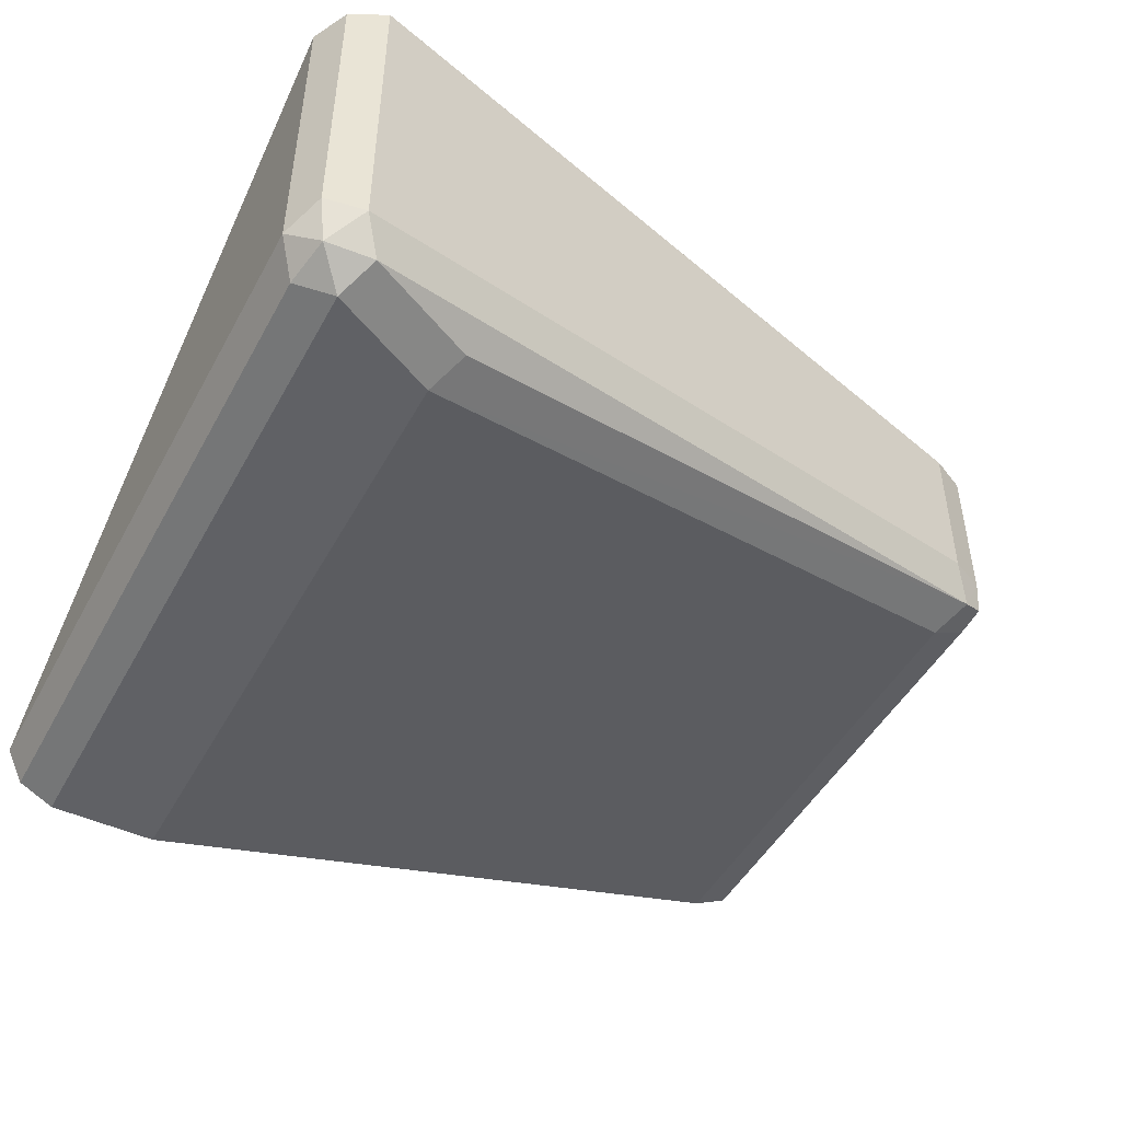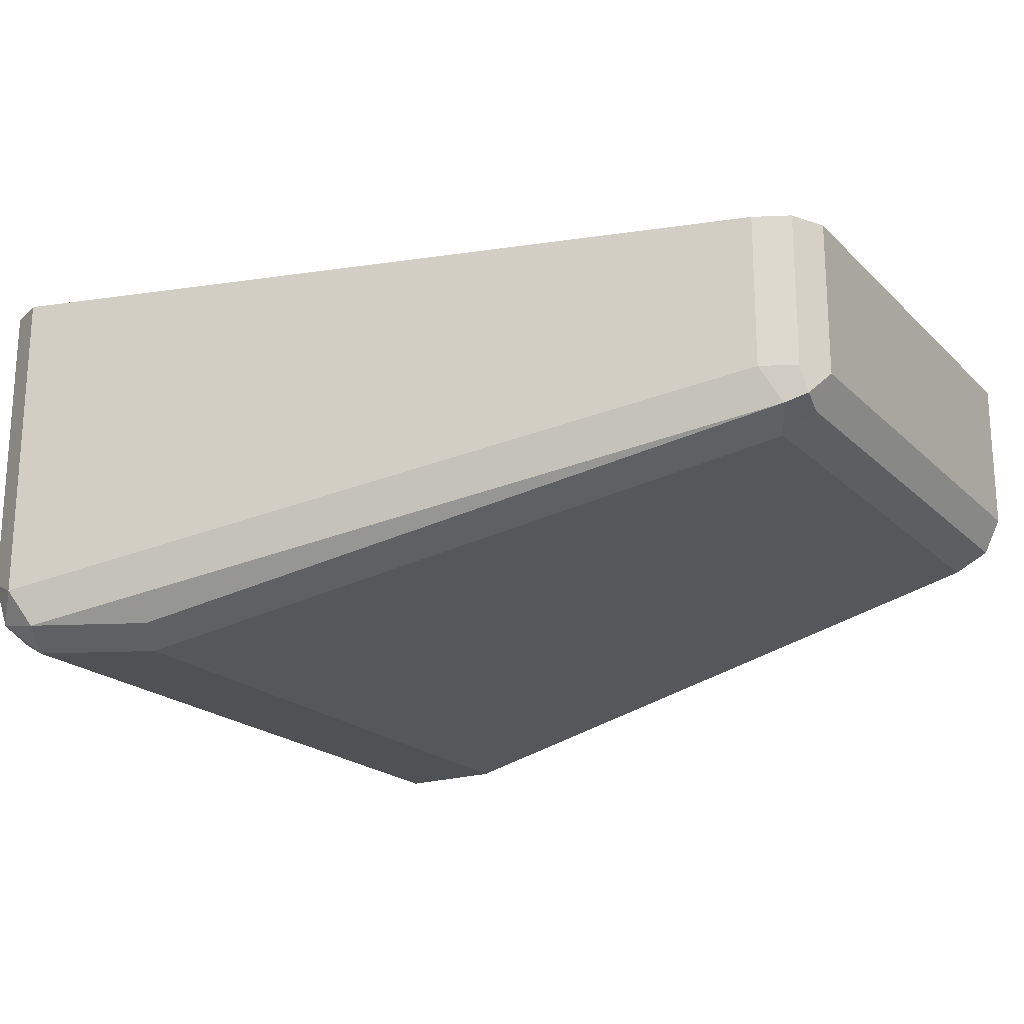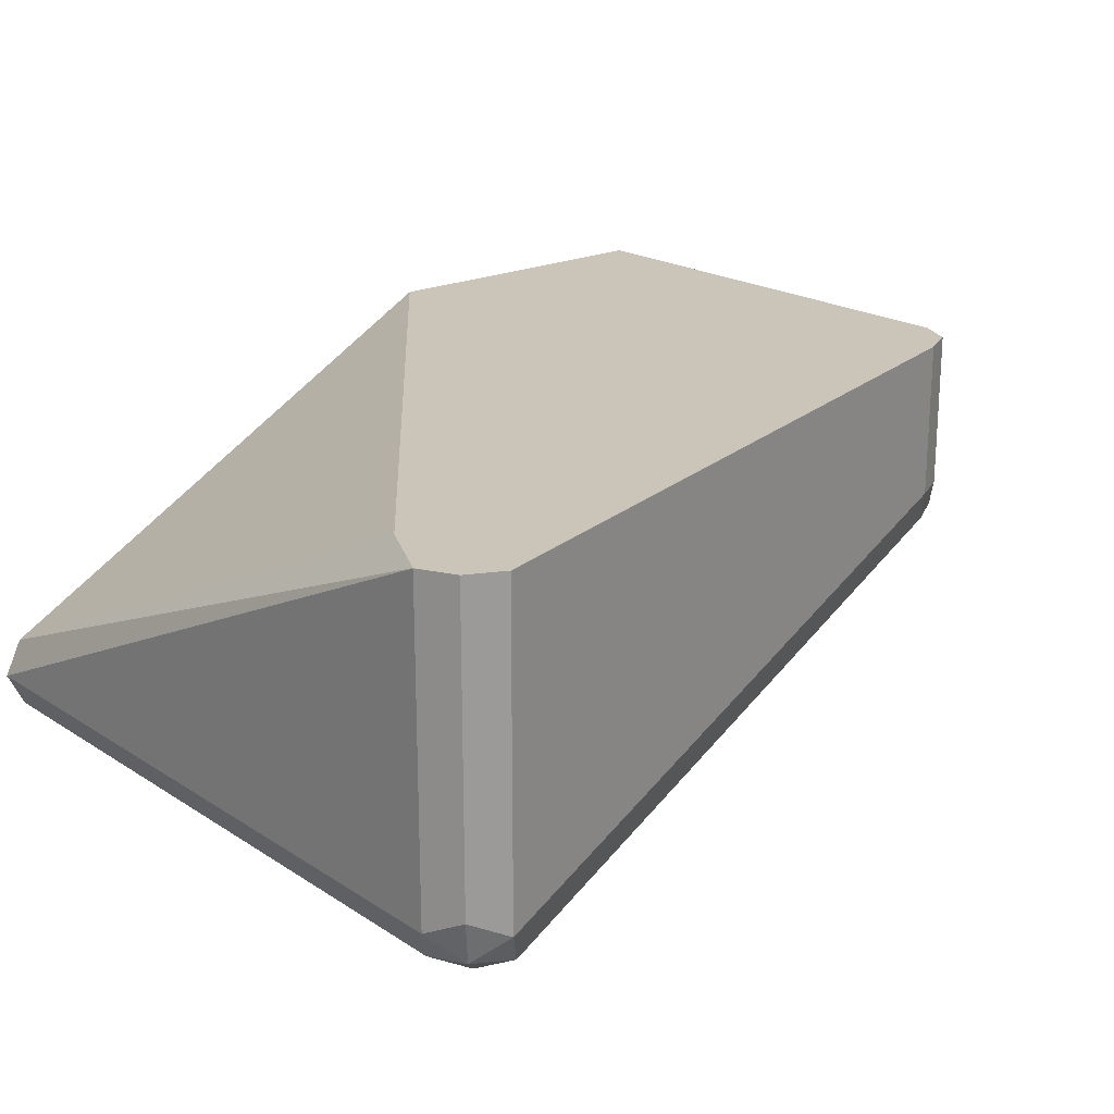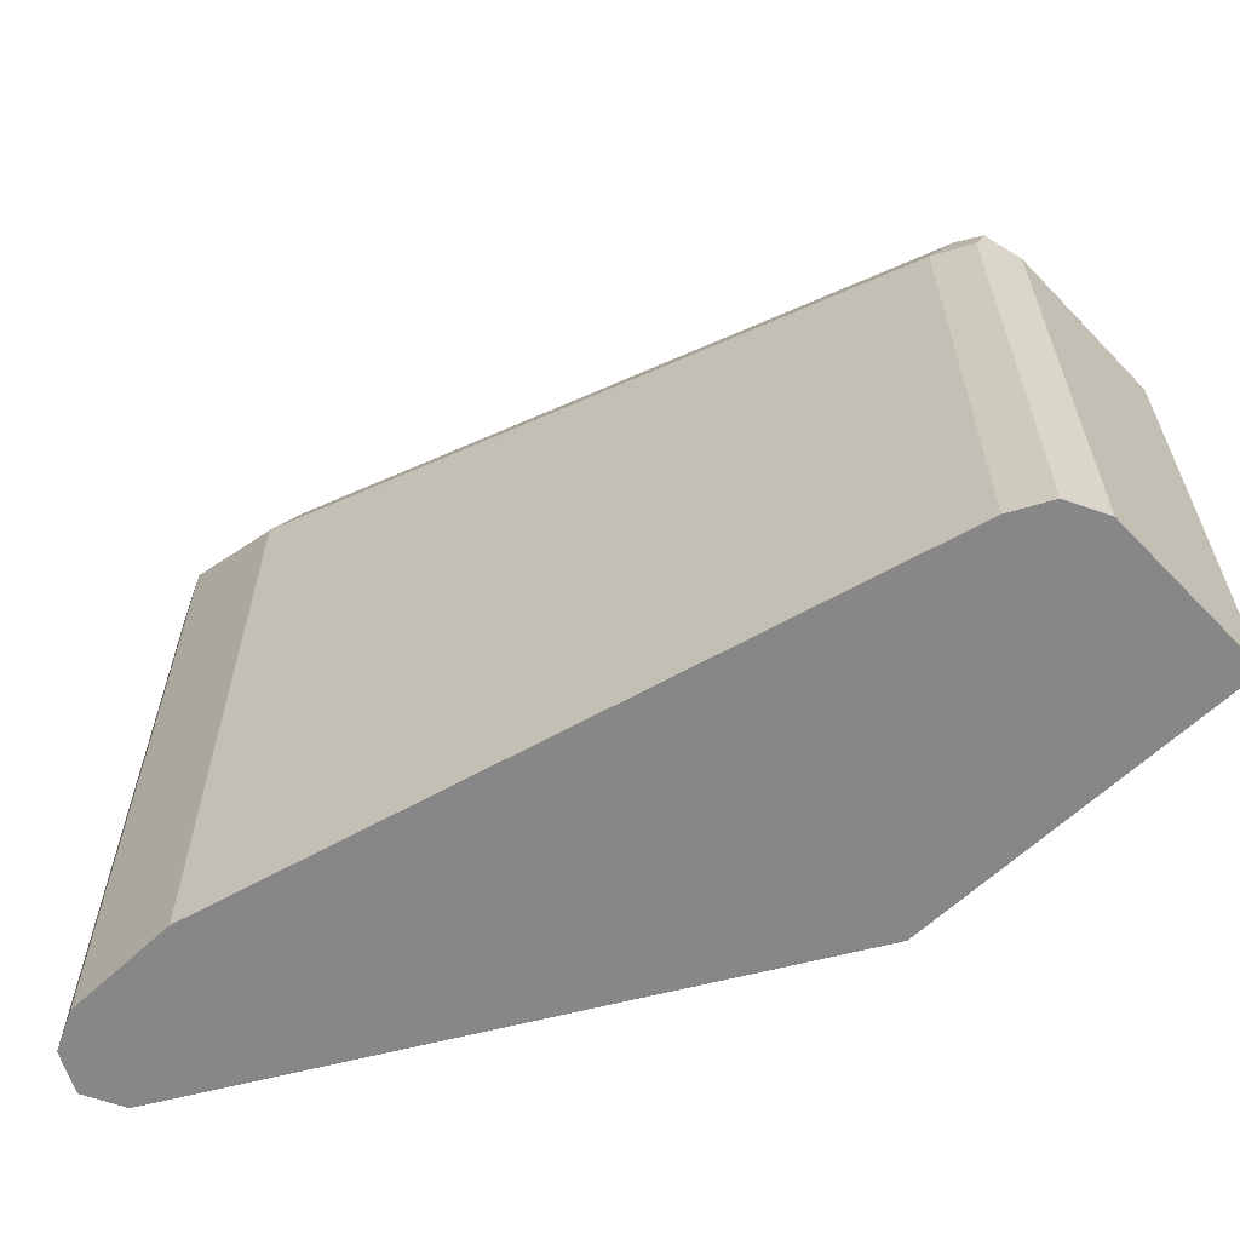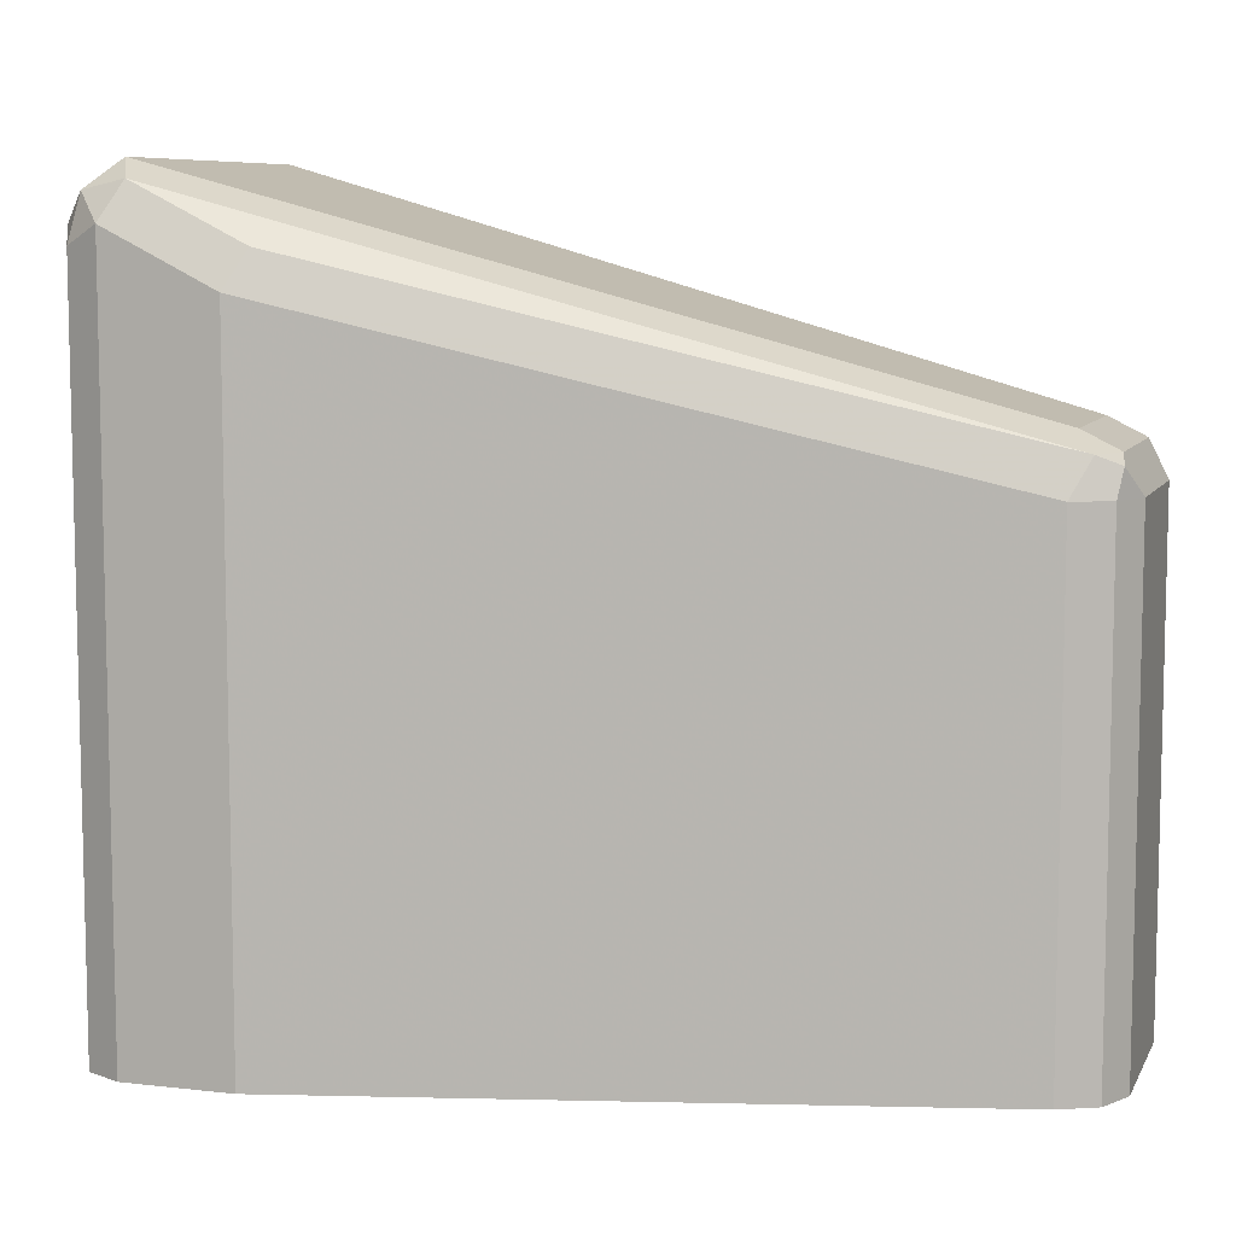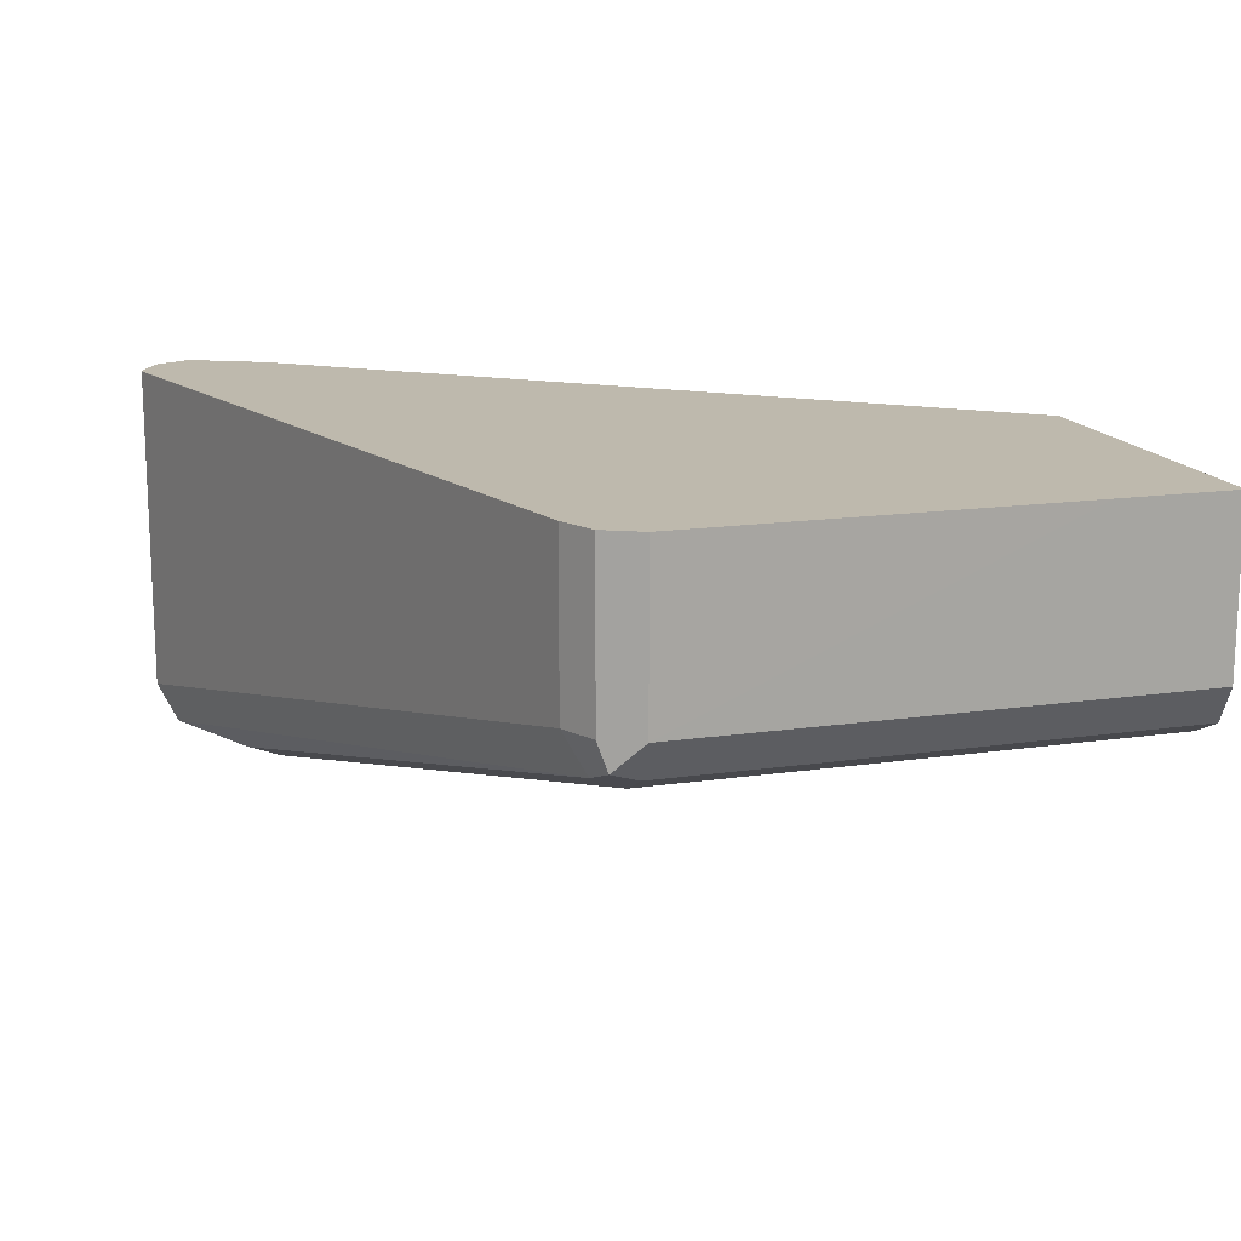
<metadata>
{"format":"obj","ext":"obj","renderer":"f3d","projection":"perspective","resolution":1024,"background":"white","views":[{"elev":-47.7,"azim":152.4,"up":"+Z"},{"elev":-20.2,"azim":-148.9,"up":"+Z"},{"elev":20.5,"azim":139.1,"up":"+Z"},{"elev":-62.3,"azim":-136.4,"up":"+Y"},{"elev":8.0,"azim":-162.4,"up":"+Y"},{"elev":15.3,"azim":-107.2,"up":"+Z"}]}
</metadata>
<code>
v 0.5549 -0.1319 -0.1294
v 0.5549 -0.09261 -0.1294
v 0.5549 -0.1319 -0.185
v 0.6659 -0.1319 -0.1294
v 0.5549 0.03698 -0.1294
v 0.5549 0.03698 -0.185
v 0.5611 -0.1319 -0.1973
v 0.8447 -0.1319 -0.2281
v 0.8385 0.08626 -0.1294
v 0.5611 0.04932 -0.1294
v 0.5611 0.04932 -0.185
v 0.5595 0.04622 -0.1942
v 0.5611 0.03698 -0.1973
v 0.5734 -0.1319 -0.2035
v 0.85 -0.1319 -0.2388
v 0.8508 0.1109 -0.1294
v 0.8447 0.09865 -0.1294
v 0.5733 0.05546 -0.1294
v 0.5734 0.05548 -0.185
v 0.5673 0.04932 -0.1973
v 0.5734 0.03698 -0.2035
v 0.7953 -0.1319 -0.259
v 0.8509 -0.1319 -0.2404
v 0.8507 0.1112 -0.1294
v 0.8509 0.111 -0.1295
v 0.5734 0.05548 -0.1295
v 0.8323 0.1294 -0.1294
v 0.8323 0.1295 -0.1295
v 0.8323 0.1295 -0.2404
v 0.8262 0.1233 -0.2528
v 0.7892 0.1048 -0.2528
v 0.7953 0.09248 -0.259
v 0.8323 -0.1319 -0.259
v 0.8509 0.111 -0.2404
v 0.8447 -0.1319 -0.2528
v 0.8447 0.1233 -0.1294
v 0.8325 0.1294 -0.1294
v 0.8447 0.1233 -0.2343
v 0.8416 0.1202 -0.2497
v 0.8323 0.111 -0.259
v 0.8372 -0.1319 -0.2565
v 0.8447 0.1048 -0.2528
f 22 32 40
f 20 32 21
f 20 31 32
f 20 30 31
f 19 30 20
f 19 29 30
f 19 28 29
f 19 26 28
f 22 40 33
f 18 27 28
f 18 26 19
f 16 25 24
f 16 23 25
f 15 23 16
f 14 32 22
f 14 21 32
f 18 28 26
f 23 34 25
f 30 40 32
f 23 42 34
f 40 42 41
f 13 20 21
f 39 42 40
f 35 41 42
f 34 42 39
f 33 40 41
f 30 32 31
f 30 39 40
f 29 39 30
f 29 38 39
f 28 38 29
f 28 36 38
f 28 37 36
f 27 37 28
f 25 38 36
f 25 34 38
f 24 25 36
f 23 35 42
f 12 20 13
f 34 39 38
f 11 19 20
f 1 24 36
f 1 16 24
f 1 17 16
f 1 9 17
f 1 4 9
f 1 8 4
f 1 15 8
f 1 23 15
f 1 41 35
f 1 33 41
f 1 22 33
f 1 14 22
f 1 7 14
f 1 3 7
f 1 6 3
f 1 2 6
f 11 20 12
f 1 36 37
f 1 37 27
f 1 35 23
f 1 18 10
f 11 18 19
f 1 27 18
f 10 18 11
f 8 17 9
f 8 16 17
f 8 15 16
f 7 13 21
f 6 12 13
f 6 11 12
f 7 21 14
f 5 11 6
f 1 10 5
f 2 5 6
f 3 6 13
f 1 5 2
f 4 8 9
f 5 10 11
f 3 13 7

</code>
